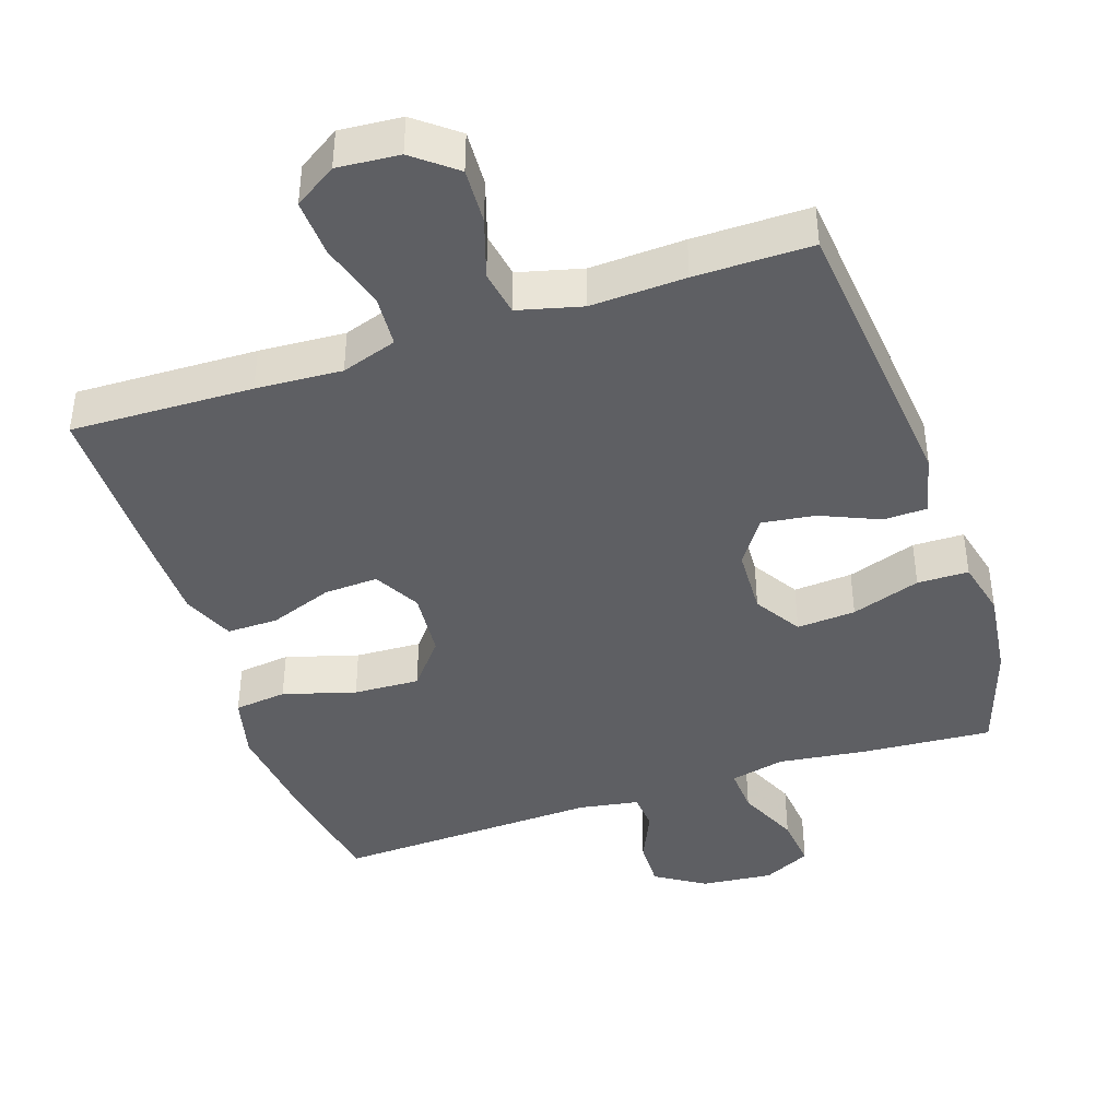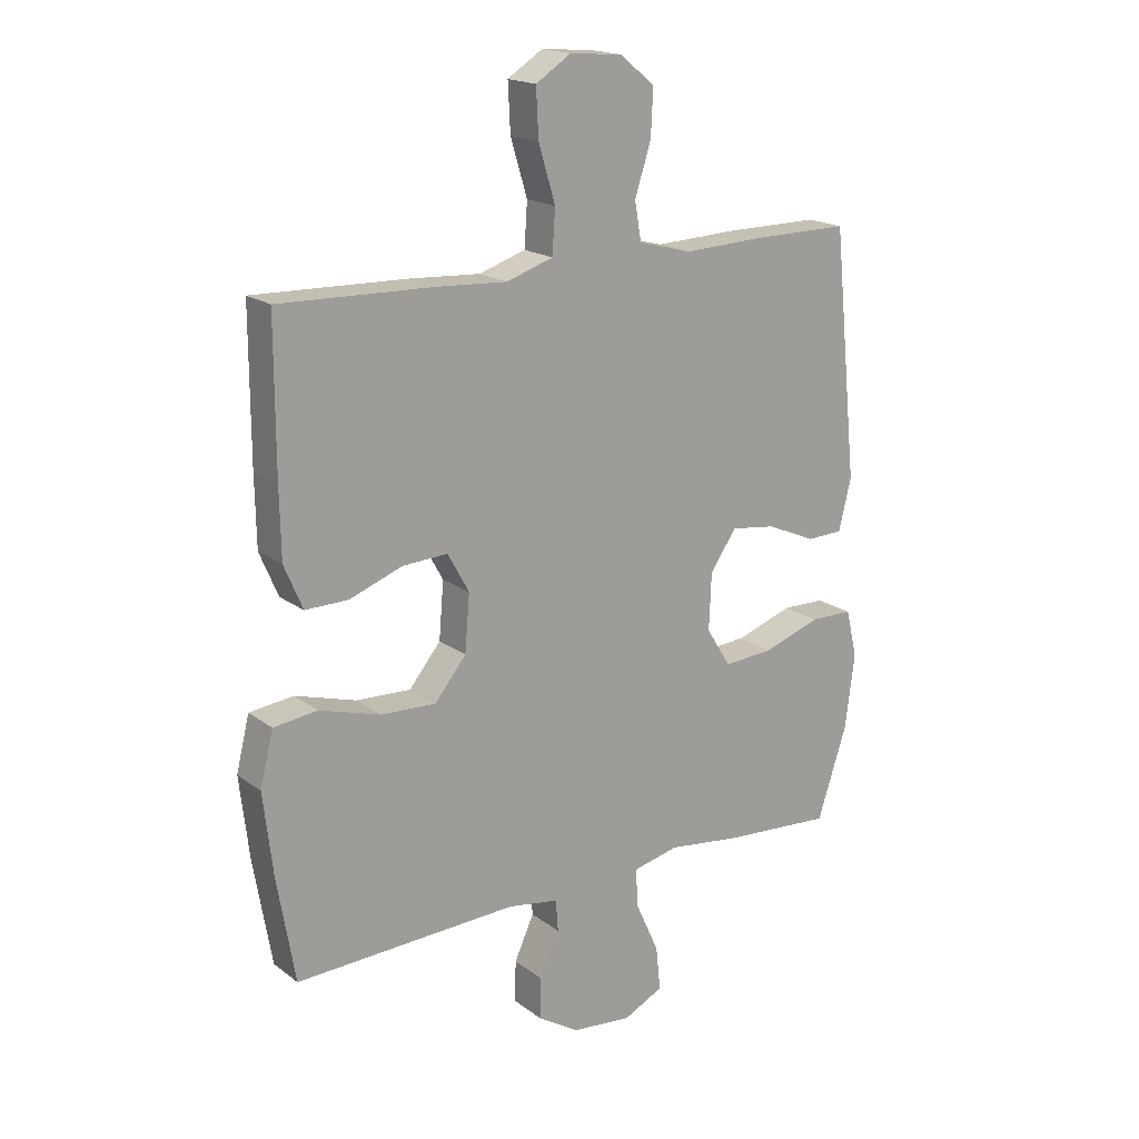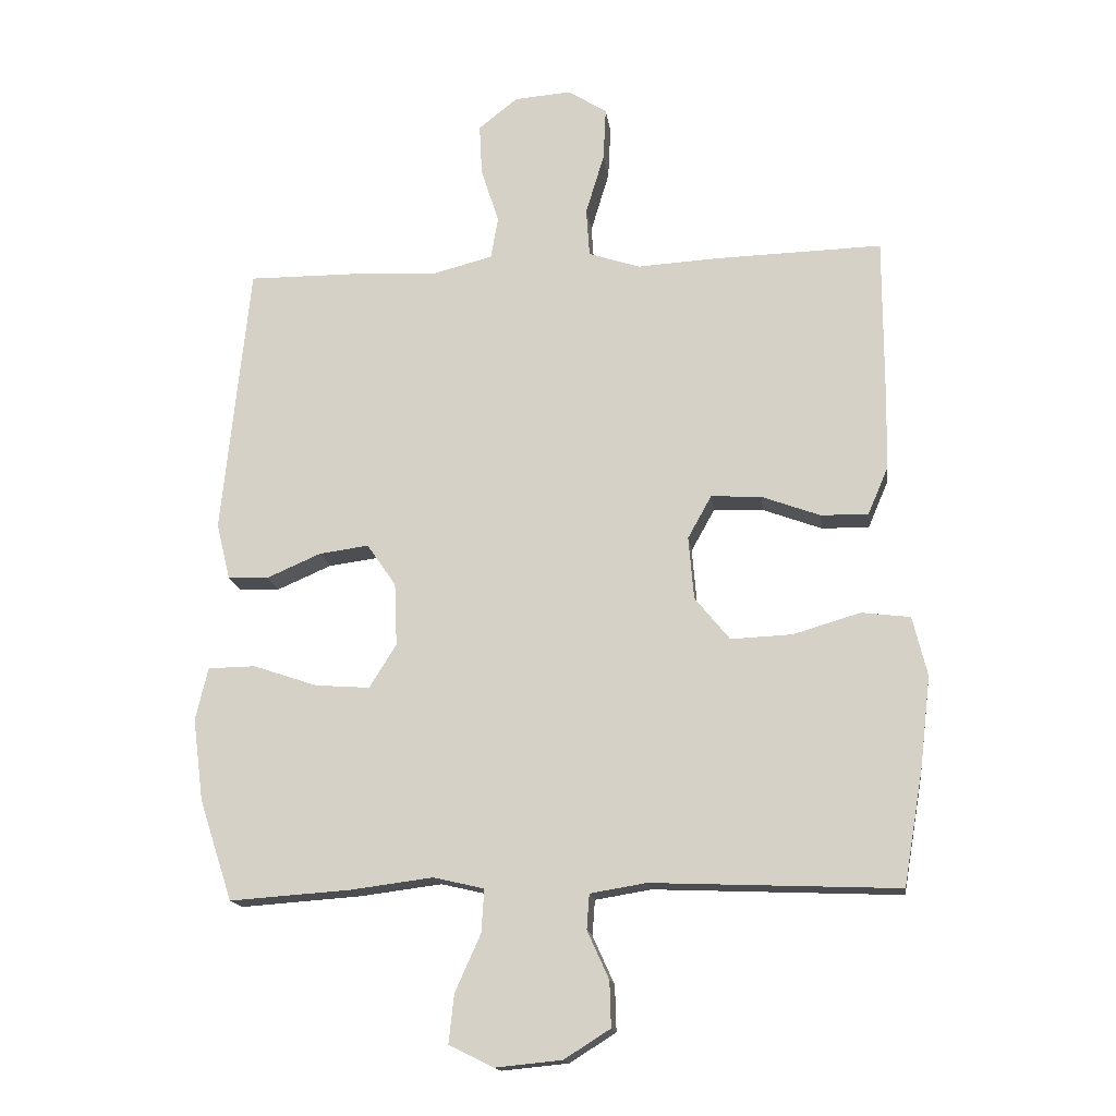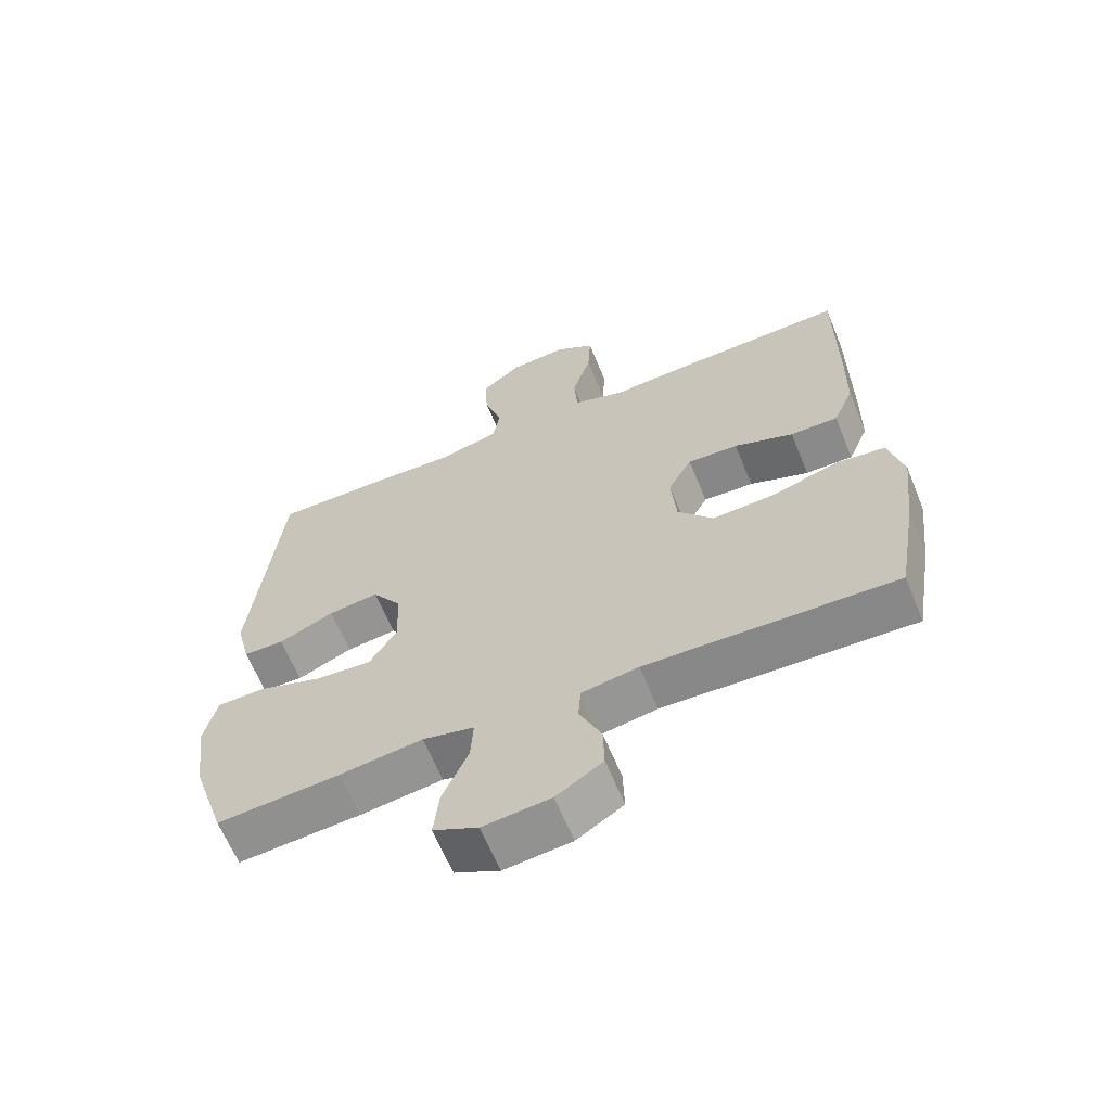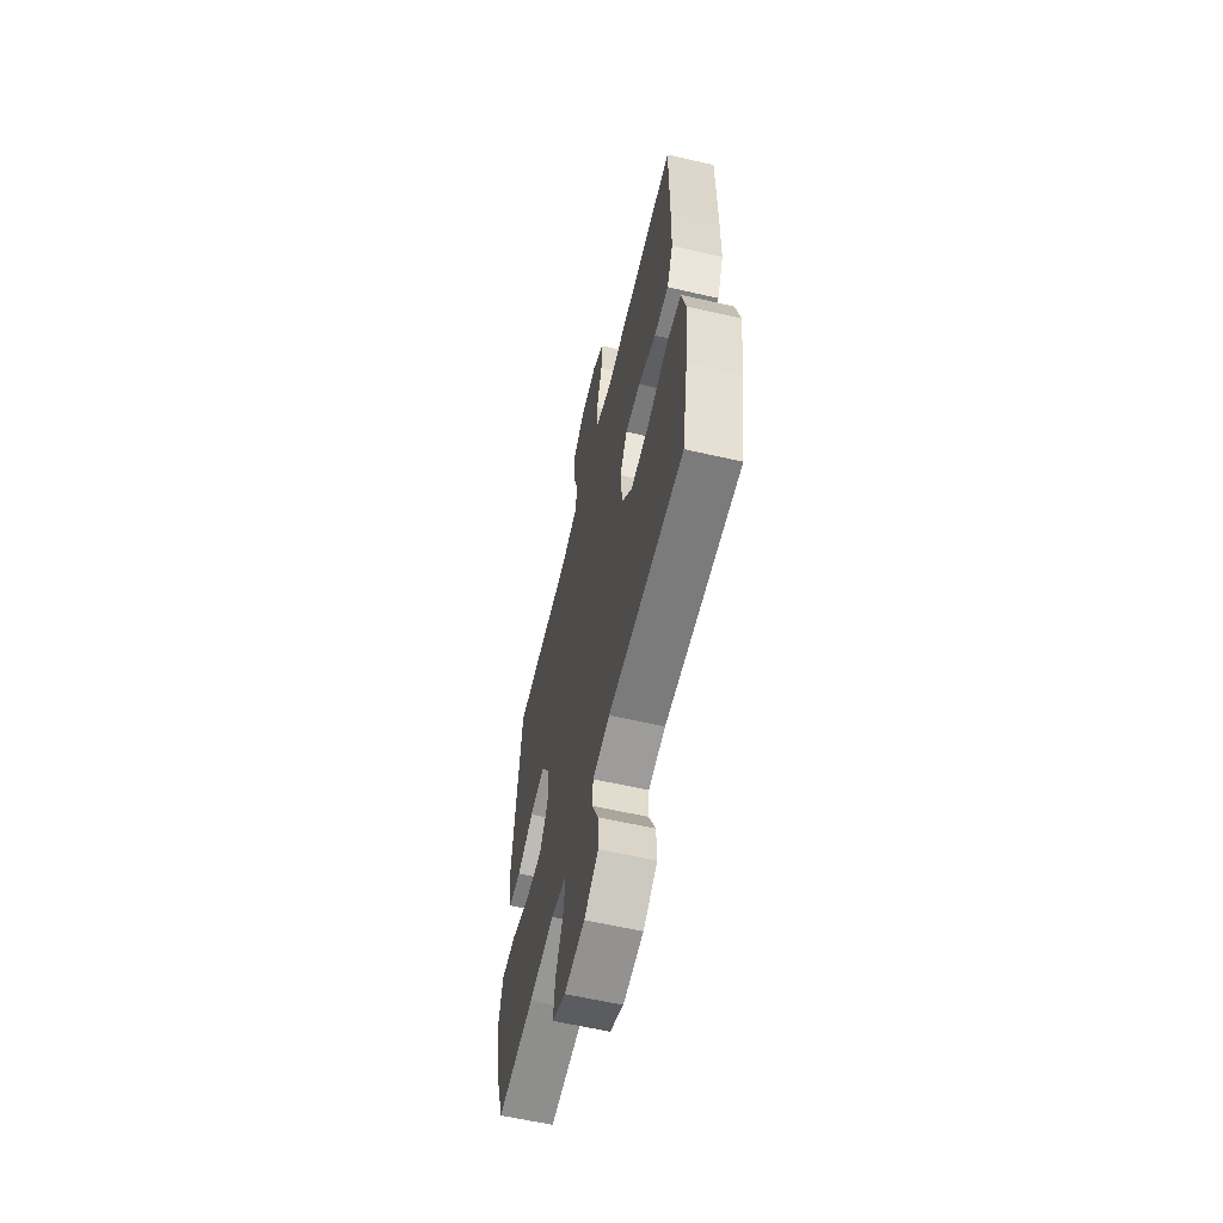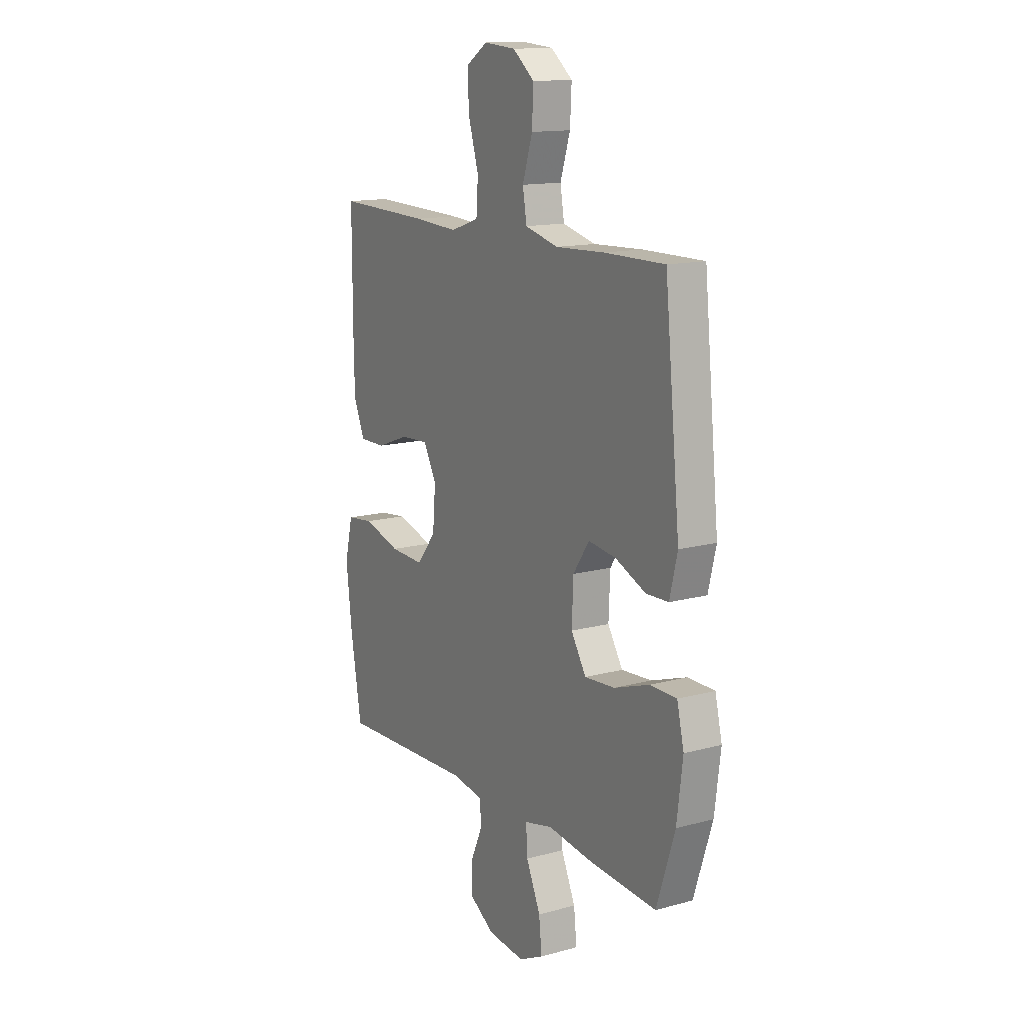
<metadata>
{"format":"obj","ext":"obj","renderer":"f3d","projection":"perspective","resolution":1024,"background":"white","views":[{"elev":-42.0,"azim":18.5,"up":"+Y"},{"elev":18.2,"azim":-35.5,"up":"+Z"},{"elev":-15.9,"azim":-172.4,"up":"+Z"},{"elev":-63.8,"azim":-157.7,"up":"+Z"},{"elev":-60.8,"azim":-103.2,"up":"+Z"},{"elev":14.1,"azim":59.1,"up":"+Z"}]}
</metadata>
<code>
v -0.5 0.07 0.5
v -0.244 0.07 0.493
v -0.123 0.07 0.486
v -0.045 0.07 0.512
v -0.04 0.07 0.585
v -0.068 0.07 0.678
v -0.072 0.07 0.758
v -0.013 0.07 0.796
v 0.074 0.07 0.789
v 0.133 0.07 0.742
v 0.129 0.07 0.664
v 0.102 0.07 0.58
v 0.113 0.07 0.516
v 0.203 0.07 0.493
v 0.336 0.07 0.499
v 0.5 0.07 0.5
v 0.542 0.07 0.087
v 0.521 0.07 0.001
v 0.46 0.07 -0.001
v 0.377 0.07 0.035
v 0.302 0.07 0.045
v 0.258 0.07 -0.019
v 0.254 0.07 -0.114
v 0.295 0.07 -0.18
v 0.378 0.07 -0.174
v 0.475 0.07 -0.141
v 0.547 0.07 -0.142
v 0.566 0.07 -0.222
v 0.55 0.07 -0.347
v 0.5 0.07 -0.5
v 0.316 0.07 -0.487
v 0.192 0.07 -0.471
v 0.115 0.07 -0.489
v 0.119 0.07 -0.554
v 0.158 0.07 -0.641
v 0.166 0.07 -0.715
v 0.099 0.07 -0.748
v -0.002 0.07 -0.738
v -0.072 0.07 -0.694
v -0.07 0.07 -0.625
v -0.037 0.07 -0.552
v -0.041 0.07 -0.499
v -0.126 0.07 -0.485
v -0.5 0.07 -0.5
v -0.53 0.07 -0.324
v -0.546 0.07 -0.187
v -0.524 0.07 -0.097
v -0.45 0.07 -0.088
v -0.348 0.07 -0.118
v -0.255 0.07 -0.122
v -0.202 0.07 -0.057
v -0.194 0.07 0.038
v -0.23 0.07 0.103
v -0.306 0.07 0.099
v -0.395 0.07 0.066
v -0.467 0.07 0.065
v -0.498 0.07 0.138
v -0.5 0.07 0.254
v -0.5 0 0.5
v -0.244 0 0.493
v -0.123 0 0.486
v -0.045 0 0.512
v -0.04 0 0.585
v -0.068 0 0.678
v -0.072 0 0.758
v -0.013 0 0.796
v 0.074 0 0.789
v 0.133 0 0.742
v 0.129 0 0.664
v 0.102 0 0.58
v 0.113 0 0.516
v 0.203 0 0.493
v 0.336 0 0.499
v 0.5 0 0.5
v 0.542 0 0.087
v 0.521 0 0.001
v 0.46 0 -0.001
v 0.377 0 0.035
v 0.302 0 0.045
v 0.258 0 -0.019
v 0.254 0 -0.114
v 0.295 0 -0.18
v 0.378 0 -0.174
v 0.475 0 -0.141
v 0.547 0 -0.142
v 0.566 0 -0.222
v 0.55 0 -0.347
v 0.5 0 -0.5
v 0.316 0 -0.487
v 0.192 0 -0.471
v 0.115 0 -0.489
v 0.119 0 -0.554
v 0.158 0 -0.641
v 0.166 0 -0.715
v 0.099 0 -0.748
v -0.002 0 -0.738
v -0.072 0 -0.694
v -0.07 0 -0.625
v -0.037 0 -0.552
v -0.041 0 -0.499
v -0.126 0 -0.485
v -0.5 0 -0.5
v -0.53 0 -0.324
v -0.546 0 -0.187
v -0.524 0 -0.097
v -0.45 0 -0.088
v -0.348 0 -0.118
v -0.255 0 -0.122
v -0.202 0 -0.057
v -0.194 0 0.038
v -0.23 0 0.103
v -0.306 0 0.099
v -0.395 0 0.066
v -0.467 0 0.065
v -0.498 0 0.138
v -0.5 0 0.254
f 54 55 56 57
f 53 54 57 58
f 46 47 48 49
f 46 49 50
f 43 44 45 46
f 42 43 46 50
f 38 39 40 41
f 38 41 42
f 37 38 42
f 34 35 36 37
f 33 34 37 42
f 32 33 42 50
f 25 26 27 28
f 24 25 28 29
f 17 18 19 20
f 17 20 21
f 14 15 16 17
f 13 14 17 21
f 9 10 11 12
f 7 8 9 12
f 5 6 7 12
f 4 5 12 13
f 3 4 13 21
f 53 58 1 2
f 52 53 2 3
f 51 52 3 21
f 50 51 21 22
f 32 50 22 23
f 31 32 23 24
f 24 29 30 31
f 115 114 113 112
f 116 115 112 111
f 107 106 105 104
f 108 107 104
f 104 103 102 101
f 108 104 101 100
f 99 98 97 96
f 100 99 96
f 100 96 95
f 95 94 93 92
f 100 95 92 91
f 108 100 91 90
f 86 85 84 83
f 87 86 83 82
f 78 77 76 75
f 79 78 75
f 75 74 73 72
f 79 75 72 71
f 70 69 68 67
f 70 67 66 65
f 70 65 64 63
f 71 70 63 62
f 79 71 62 61
f 60 59 116 111
f 61 60 111 110
f 79 61 110 109
f 80 79 109 108
f 81 80 108 90
f 82 81 90 89
f 89 88 87 82
f 1 59 60 2
f 2 60 61 3
f 3 61 62 4
f 4 62 63 5
f 5 63 64 6
f 6 64 65 7
f 7 65 66 8
f 8 66 67 9
f 9 67 68 10
f 10 68 69 11
f 11 69 70 12
f 12 70 71 13
f 13 71 72 14
f 14 72 73 15
f 15 73 74 16
f 16 74 75 17
f 17 75 76 18
f 18 76 77 19
f 19 77 78 20
f 20 78 79 21
f 21 79 80 22
f 22 80 81 23
f 23 81 82 24
f 24 82 83 25
f 25 83 84 26
f 26 84 85 27
f 27 85 86 28
f 28 86 87 29
f 29 87 88 30
f 30 88 89 31
f 31 89 90 32
f 32 90 91 33
f 33 91 92 34
f 34 92 93 35
f 35 93 94 36
f 36 94 95 37
f 37 95 96 38
f 38 96 97 39
f 39 97 98 40
f 40 98 99 41
f 41 99 100 42
f 42 100 101 43
f 43 101 102 44
f 44 102 103 45
f 45 103 104 46
f 46 104 105 47
f 47 105 106 48
f 48 106 107 49
f 49 107 108 50
f 50 108 109 51
f 51 109 110 52
f 52 110 111 53
f 53 111 112 54
f 54 112 113 55
f 55 113 114 56
f 56 114 115 57
f 57 115 116 58
f 58 116 59 1

</code>
